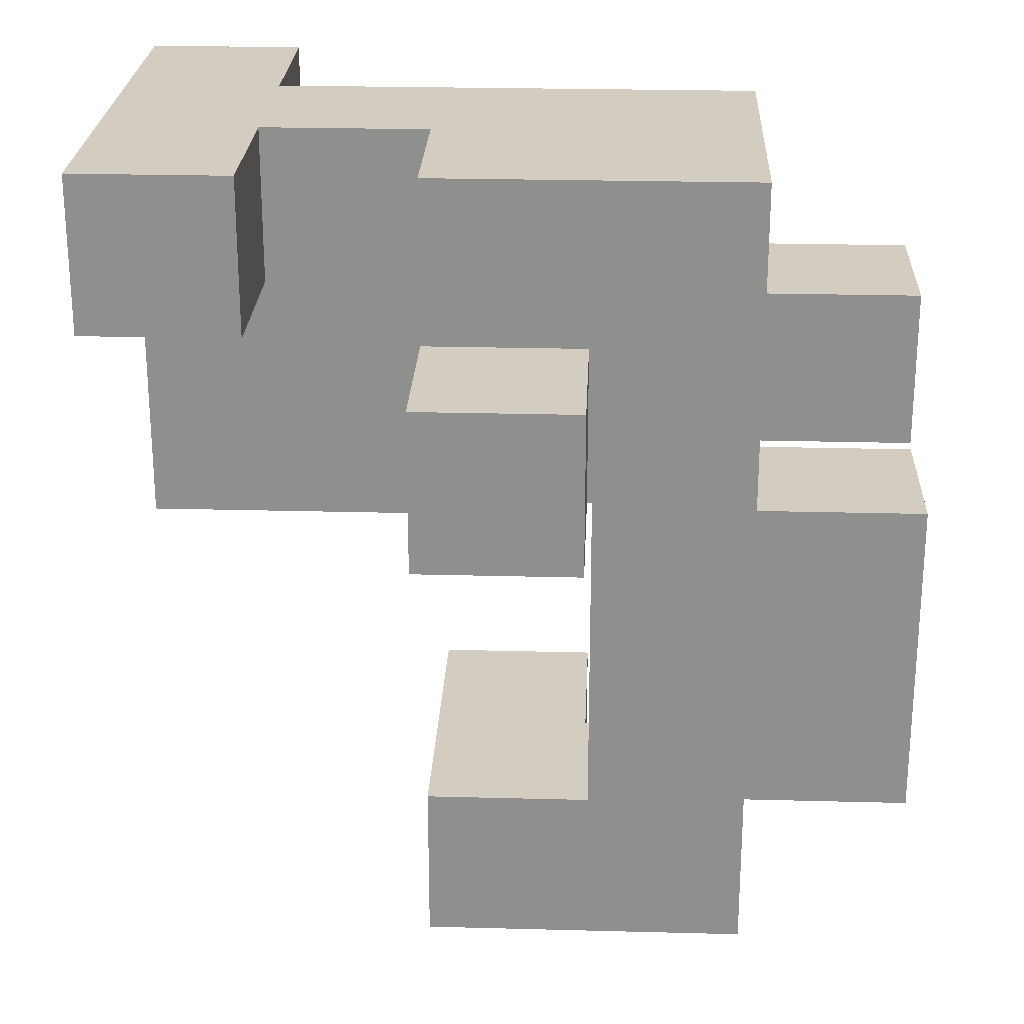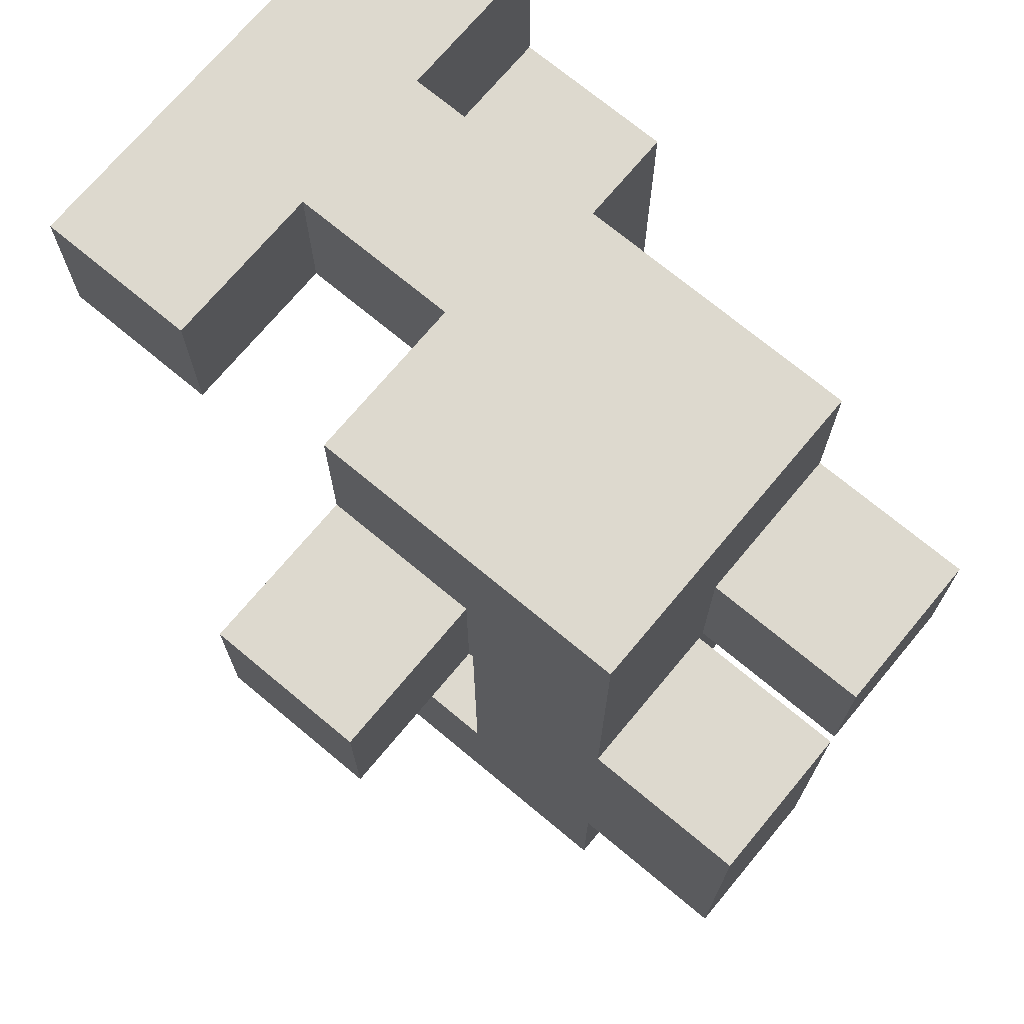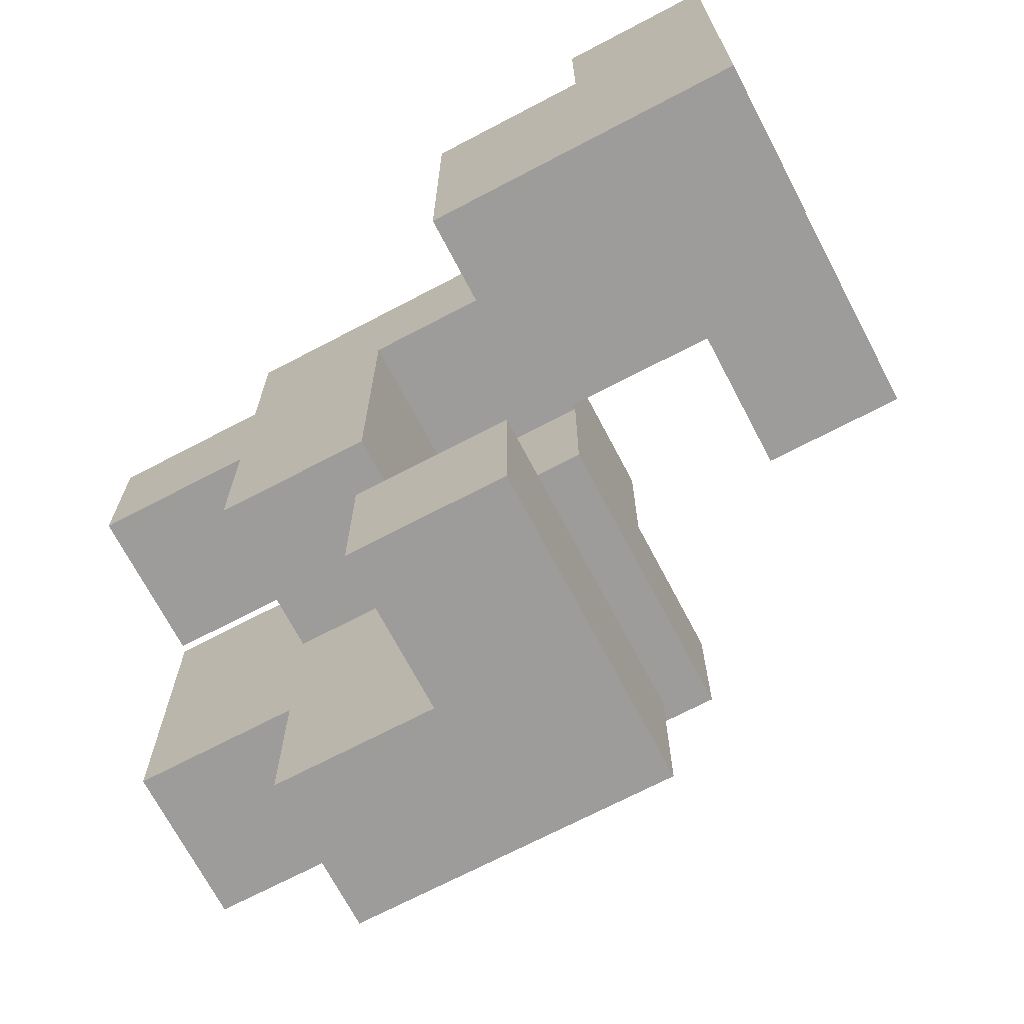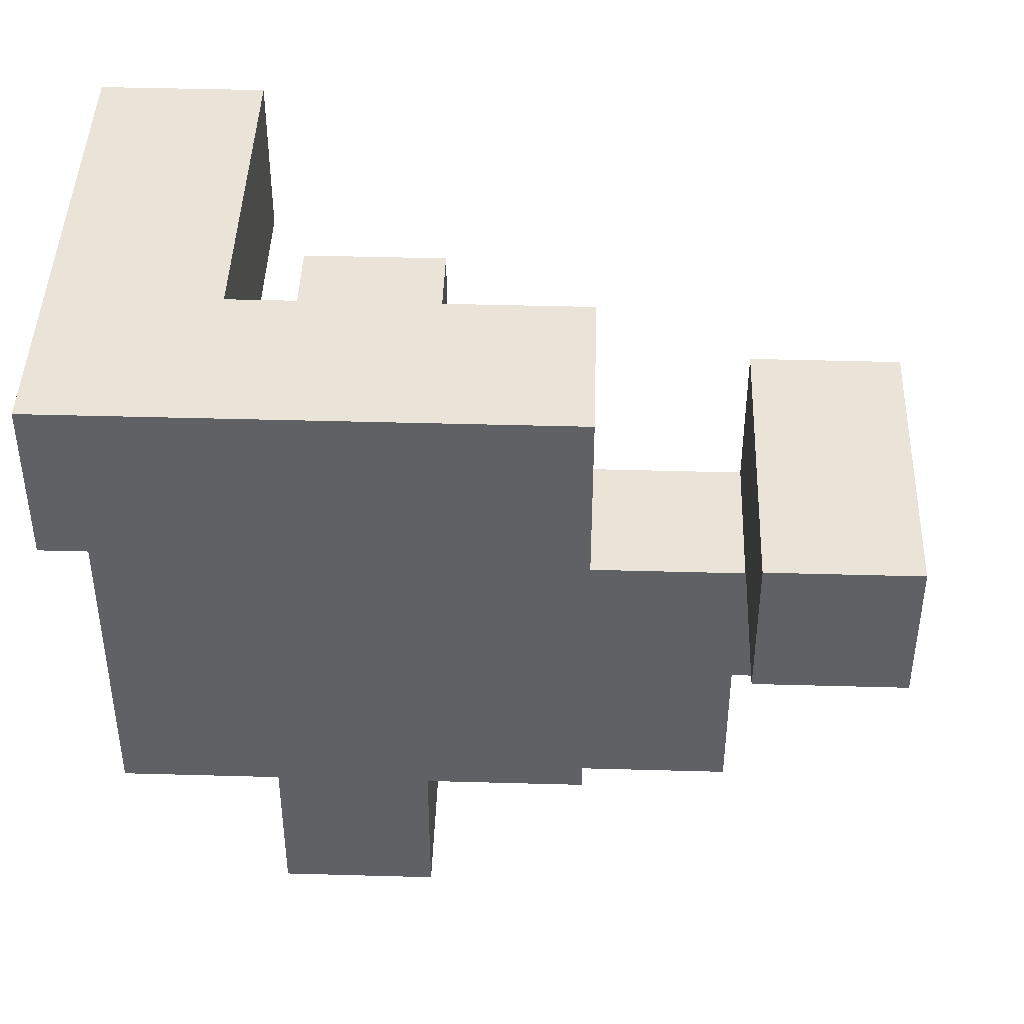
<metadata>
{"format":"obj","ext":"obj","renderer":"f3d","projection":"perspective","resolution":1024,"background":"white","views":[{"elev":24.5,"azim":92.5,"up":"+Y"},{"elev":71.7,"azim":129.8,"up":"+Y"},{"elev":-70.2,"azim":-62.3,"up":"+Y"},{"elev":43.4,"azim":-88.1,"up":"+Z"}]}
</metadata>
<code>
v -0.594 -0.994 -0.194
v -0.594 -0.994 0.194
v -0.594 -0.606 0.194
v -0.594 -0.606 -0.194
v -0.206 -0.994 -0.194
v -0.206 -0.994 0.194
v -0.2 -0.994 -0.194
v -0.2 -0.994 0.194
v -0.206 -0.606 0.194
v -0.206 -0.606 -0.194
v -0.2 -0.606 0.194
v -0.2 -0.606 -0.194
v -0.194 -0.994 -0.2
v -0.194 -0.994 -0.194
v -0.194 -0.606 -0.194
v -0.194 -0.606 -0.2
v 0.194 -0.994 -0.2
v 0.194 -0.606 -0.2
v 0.194 -0.606 -0.194
v 0.194 -0.994 -0.194
v 0.194 -0.606 0.194
v 0.194 -0.994 0.194
v -0.194 -0.994 0.194
v -0.194 -0.606 0.194
v -0.194 -0.994 -0.594
v -0.194 -0.994 -0.206
v -0.194 -0.606 -0.206
v -0.194 -0.606 -0.594
v -0.194 -0.6 -0.206
v -0.194 -0.6 -0.594
v 0.194 -0.994 -0.594
v 0.194 -0.606 -0.594
v 0.194 -0.606 -0.206
v 0.194 -0.994 -0.206
v 0.194 -0.6 -0.594
v 0.194 -0.6 -0.206
v -0.194 -0.594 -0.6
v -0.194 -0.594 -0.594
v -0.194 -0.206 -0.594
v -0.194 -0.206 -0.6
v -0.194 -0.2 -0.594
v -0.194 -0.2 -0.6
v -0.194 -0.594 -0.206
v -0.194 -0.206 -0.206
v -0.194 -0.2 -0.206
v 0.194 -0.594 -0.6
v 0.194 -0.206 -0.6
v 0.194 -0.206 -0.594
v 0.194 -0.594 -0.594
v 0.194 -0.2 -0.6
v 0.194 -0.2 -0.594
v 0.194 -0.594 -0.206
v 0.194 -0.206 -0.206
v 0.194 -0.2 -0.206
v -0.194 -0.194 -0.594
v -0.194 -0.194 -0.6
v -0.194 0.194 -0.594
v -0.194 0.194 -0.6
v -0.194 -0.194 -0.206
v 0.194 -0.194 -0.6
v 0.194 -0.194 -0.594
v 0.194 0.194 -0.6
v 0.194 0.194 -0.594
v 0.194 -0.194 -0.206
v 0.194 0.194 -0.206
v 0.194 0.2 -0.594
v 0.194 0.2 -0.206
v -0.2 -0.194 -0.594
v -0.2 -0.194 -0.206
v -0.2 0.194 -0.594
v -0.2 0.2 -0.594
v -0.194 0.2 -0.594
v -0.194 0.194 -0.206
v -0.2 0.194 -0.206
v -0.194 0.2 -0.206
v -0.2 0.2 -0.206
v -0.594 -0.194 -0.594
v -0.594 -0.194 -0.206
v -0.594 0.194 -0.206
v -0.594 0.194 -0.594
v -0.594 0.2 -0.206
v -0.594 0.2 -0.594
v -0.206 -0.194 -0.594
v -0.206 -0.194 -0.206
v -0.206 0.194 -0.594
v -0.206 0.2 -0.594
v -0.206 0.194 -0.206
v -0.206 0.2 -0.206
v -0.194 0.206 -0.206
v -0.194 0.206 -0.2
v -0.194 0.594 -0.2
v -0.194 0.594 -0.206
v -0.194 0.6 -0.2
v -0.194 0.6 -0.206
v 0.194 0.206 -0.594
v 0.194 0.206 -0.206
v 0.194 0.594 -0.594
v 0.194 0.594 -0.206
v 0.194 0.6 -0.594
v 0.194 0.6 -0.206
v 0.194 0.594 -0.2
v 0.194 0.206 -0.2
v 0.194 0.6 -0.2
v -0.2 0.206 -0.594
v -0.194 0.206 -0.594
v -0.2 0.594 -0.594
v -0.194 0.594 -0.594
v -0.2 0.6 -0.594
v -0.194 0.6 -0.594
v -0.2 0.206 -0.206
v -0.2 0.594 -0.206
v -0.2 0.6 -0.206
v -0.2 0.6 -0.2
v -0.2 0.606 -0.2
v -0.2 0.606 -0.206
v 0.194 0.606 -0.594
v 0.194 0.606 -0.206
v 0.194 0.994 -0.594
v 0.194 0.994 -0.206
v 0.194 0.606 -0.2
v 0.194 0.994 -0.2
v -0.2 0.994 -0.594
v -0.2 0.994 -0.206
v -0.194 0.994 -0.206
v -0.194 0.994 -0.594
v -0.2 0.994 -0.2
v -0.194 0.994 -0.2
v -0.2 0.606 -0.594
v -0.194 0.606 -0.594
v -0.194 0.606 -0.2
v -0.594 0.206 -0.6
v -0.594 0.206 -0.594
v -0.594 0.594 -0.594
v -0.594 0.594 -0.6
v -0.594 0.206 -0.206
v -0.594 0.594 -0.206
v -0.594 0.6 -0.206
v -0.594 0.6 -0.594
v -0.206 0.206 -0.6
v -0.206 0.594 -0.6
v -0.206 0.594 -0.594
v -0.206 0.206 -0.594
v -0.206 0.6 -0.594
v -0.206 0.206 -0.206
v -0.206 0.594 -0.206
v -0.206 0.6 -0.206
v -0.594 0.606 -0.206
v -0.594 0.606 -0.594
v -0.594 0.994 -0.206
v -0.594 0.994 -0.594
v -0.594 0.606 -0.2
v -0.594 0.994 -0.2
v -0.206 0.606 -0.206
v -0.206 0.606 -0.2
v -0.206 0.994 -0.206
v -0.206 0.994 -0.594
v -0.206 0.994 -0.2
v -0.206 0.606 -0.594
v -0.594 0.206 -0.994
v -0.594 0.206 -0.606
v -0.594 0.594 -0.606
v -0.594 0.594 -0.994
v -0.206 0.206 -0.994
v -0.206 0.594 -0.994
v -0.206 0.594 -0.606
v -0.206 0.206 -0.606
v -0.594 0.606 -0.194
v -0.594 0.994 -0.194
v -0.594 0.606 0.194
v -0.594 0.994 0.194
v -0.594 0.606 0.2
v -0.594 0.994 0.2
v -0.206 0.606 0.194
v -0.206 0.994 0.194
v -0.206 0.994 0.2
v -0.206 0.606 0.2
v -0.206 0.606 -0.194
v -0.2 0.606 -0.194
v -0.2 0.606 0.194
v -0.206 0.994 -0.194
v -0.2 0.994 -0.194
v -0.2 0.994 0.194
v -0.194 -0.2 -0.994
v -0.194 -0.2 -0.606
v -0.194 -0.194 -0.606
v -0.194 -0.194 -0.994
v -0.194 0.194 -0.606
v -0.194 0.194 -0.994
v 0.194 -0.2 -0.994
v 0.194 -0.194 -0.994
v 0.194 -0.194 -0.606
v 0.194 -0.2 -0.606
v 0.194 0.194 -0.994
v 0.194 0.194 -0.606
v -0.194 -0.594 -0.994
v -0.194 -0.594 -0.606
v -0.194 -0.206 -0.606
v -0.194 -0.206 -0.994
v 0.194 -0.594 -0.994
v 0.194 -0.206 -0.994
v 0.194 -0.206 -0.606
v 0.194 -0.594 -0.606
v -0.194 0.6 -0.194
v -0.194 0.606 -0.194
v -0.194 0.6 0.194
v -0.194 0.606 0.194
v 0.194 0.606 -0.194
v 0.194 0.6 -0.194
v 0.194 0.994 -0.194
v 0.194 0.606 0.194
v 0.194 0.6 0.194
v 0.194 0.994 0.194
v -0.194 0.994 -0.194
v -0.194 0.994 0.194
v -0.594 0.606 0.206
v -0.594 0.994 0.206
v -0.594 0.606 0.594
v -0.594 0.994 0.594
v -0.594 0.606 0.6
v -0.594 0.994 0.6
v -0.206 0.994 0.206
v -0.206 0.606 0.206
v -0.206 0.994 0.594
v -0.206 0.606 0.594
v -0.206 0.994 0.6
v -0.206 0.606 0.6
v -0.594 0.606 0.606
v -0.594 0.994 0.606
v -0.206 0.994 0.606
v -0.206 0.606 0.606
v -0.6 0.606 0.606
v -0.594 0.606 0.994
v -0.6 0.606 0.994
v -0.206 0.606 0.994
v -0.2 0.606 0.606
v -0.2 0.606 0.994
v -0.6 0.994 0.606
v -0.6 0.994 0.994
v -0.594 0.994 0.994
v -0.206 0.994 0.994
v -0.2 0.994 0.994
v -0.2 0.994 0.606
v -0.994 0.6 0.606
v -0.994 0.6 0.994
v -0.994 0.606 0.994
v -0.994 0.606 0.606
v -0.994 0.994 0.994
v -0.994 0.994 0.606
v -0.606 0.6 0.606
v -0.606 0.606 0.606
v -0.606 0.606 0.994
v -0.606 0.6 0.994
v -0.606 0.994 0.994
v -0.606 0.994 0.606
v -0.994 0.2 0.6
v -0.994 0.2 0.606
v -0.994 0.206 0.606
v -0.994 0.206 0.6
v -0.994 0.594 0.606
v -0.994 0.594 0.6
v -0.994 0.2 0.994
v -0.994 0.206 0.994
v -0.994 0.594 0.994
v -0.606 0.2 0.6
v -0.606 0.206 0.6
v -0.606 0.206 0.606
v -0.606 0.2 0.606
v -0.606 0.594 0.6
v -0.606 0.594 0.606
v -0.606 0.206 0.994
v -0.606 0.2 0.994
v -0.606 0.594 0.994
v -0.994 -0.194 0.6
v -0.994 -0.194 0.606
v -0.994 0.194 0.606
v -0.994 0.194 0.6
v -0.994 -0.194 0.994
v -0.994 0.194 0.994
v -0.606 -0.194 0.6
v -0.606 0.194 0.6
v -0.606 0.194 0.606
v -0.606 -0.194 0.606
v -0.606 0.194 0.994
v -0.606 -0.194 0.994
v -0.194 0.206 -0.194
v -0.194 0.594 -0.194
v -0.194 0.206 0.194
v -0.194 0.594 0.194
v 0.194 0.594 -0.194
v 0.194 0.206 -0.194
v 0.194 0.594 0.194
v 0.194 0.206 0.194
v 0.2 0.206 -0.194
v 0.2 0.206 0.194
v 0.2 0.594 0.194
v 0.2 0.594 -0.194
v 0.594 0.206 -0.194
v 0.594 0.594 -0.194
v 0.594 0.594 0.194
v 0.594 0.206 0.194
v 0.206 0.206 -0.194
v 0.206 0.206 0.194
v 0.206 0.594 0.194
v 0.206 0.594 -0.194
v -0.994 0.2 0.206
v -0.994 0.2 0.594
v -0.994 0.206 0.594
v -0.994 0.206 0.206
v -0.994 0.594 0.594
v -0.994 0.594 0.206
v -0.606 0.2 0.206
v -0.606 0.206 0.206
v -0.606 0.206 0.594
v -0.606 0.2 0.594
v -0.606 0.594 0.206
v -0.606 0.594 0.594
v -0.994 -0.194 0.206
v -0.994 -0.194 0.594
v -0.994 0.194 0.594
v -0.994 0.194 0.206
v -0.606 -0.194 0.206
v -0.606 0.194 0.206
v -0.606 0.194 0.594
v -0.606 -0.194 0.594
v 0.194 0.606 0.606
v 0.194 0.994 0.606
v 0.194 0.994 0.994
v 0.194 0.606 0.994
v -0.194 0.606 0.606
v -0.194 0.606 0.994
v -0.194 0.994 0.994
v -0.194 0.994 0.606
f 1 2 3 4
f 1 5 6 2
f 5 7 8 6
f 4 3 9 10
f 10 9 11 12
f 1 4 10 5
f 5 10 12 7
f 2 6 9 3
f 6 8 11 9
f 13 14 15 16
f 17 18 19 20
f 20 19 21 22
f 7 14 23 8
f 13 17 20 14
f 14 20 22 23
f 12 11 24 15
f 16 15 19 18
f 15 24 21 19
f 7 12 15 14
f 8 23 24 11
f 23 22 21 24
f 25 26 27 28
f 28 27 29 30
f 26 13 16 27
f 31 32 33 34
f 32 35 36 33
f 34 33 18 17
f 25 31 34 26
f 26 34 17 13
f 27 16 18 33
f 25 28 32 31
f 28 30 35 32
f 27 33 36 29
f 37 38 39 40
f 40 39 41 42
f 30 29 43 38
f 38 43 44 39
f 39 44 45 41
f 46 47 48 49
f 47 50 51 48
f 35 49 52 36
f 49 48 53 52
f 48 51 54 53
f 37 46 49 38
f 30 38 49 35
f 29 36 52 43
f 43 52 53 44
f 44 53 54 45
f 42 41 55 56
f 56 55 57 58
f 41 45 59 55
f 50 60 61 51
f 60 62 63 61
f 51 61 64 54
f 61 63 65 64
f 63 66 67 65
f 68 55 59 69
f 58 57 63 62
f 68 70 57 55
f 70 71 72 57
f 57 72 66 63
f 45 54 64 59
f 69 59 73 74
f 59 64 65 73
f 74 73 75 76
f 73 65 67 75
f 77 78 79 80
f 80 79 81 82
f 77 83 84 78
f 83 68 69 84
f 77 80 85 83
f 83 85 70 68
f 80 82 86 85
f 85 86 71 70
f 78 84 87 79
f 84 69 74 87
f 79 87 88 81
f 87 74 76 88
f 89 90 91 92
f 92 91 93 94
f 66 95 96 67
f 95 97 98 96
f 97 99 100 98
f 96 98 101 102
f 98 100 103 101
f 89 96 102 90
f 71 104 105 72
f 72 105 95 66
f 104 106 107 105
f 105 107 97 95
f 106 108 109 107
f 107 109 99 97
f 76 75 89 110
f 75 67 96 89
f 110 89 92 111
f 111 92 94 112
f 112 113 114 115
f 99 116 117 100
f 116 118 119 117
f 100 117 120 103
f 117 119 121 120
f 112 94 93 113
f 122 123 124 125
f 123 126 127 124
f 125 124 119 118
f 124 127 121 119
f 108 128 129 109
f 109 129 116 99
f 128 122 125 129
f 129 125 118 116
f 113 93 130 114
f 131 132 133 134
f 82 81 135 132
f 132 135 136 133
f 133 136 137 138
f 139 140 141 142
f 131 139 142 132
f 134 133 141 140
f 82 132 142 86
f 86 142 104 71
f 142 141 106 104
f 133 138 143 141
f 141 143 108 106
f 81 88 144 135
f 88 76 110 144
f 135 144 145 136
f 144 110 111 145
f 136 145 146 137
f 145 111 112 146
f 138 137 147 148
f 148 147 149 150
f 147 151 152 149
f 147 153 154 151
f 153 115 114 154
f 150 149 155 156
f 149 152 157 155
f 156 155 123 122
f 155 157 126 123
f 138 148 158 143
f 143 158 128 108
f 148 150 156 158
f 158 156 122 128
f 137 146 153 147
f 146 112 115 153
f 159 160 161 162
f 160 131 134 161
f 163 164 165 166
f 166 165 140 139
f 159 163 166 160
f 160 166 139 131
f 162 161 165 164
f 161 134 140 165
f 159 162 164 163
f 151 167 168 152
f 167 169 170 168
f 169 171 172 170
f 173 174 175 176
f 151 154 177 167
f 167 177 173 169
f 169 173 176 171
f 154 114 178 177
f 177 178 179 173
f 152 168 180 157
f 168 170 174 180
f 170 172 175 174
f 157 180 181 126
f 180 174 182 181
f 173 179 182 174
f 183 184 185 186
f 186 185 187 188
f 184 42 56 185
f 185 56 58 187
f 189 190 191 192
f 190 193 194 191
f 192 191 60 50
f 191 194 62 60
f 188 187 194 193
f 187 58 62 194
f 183 186 190 189
f 186 188 193 190
f 195 196 197 198
f 198 197 184 183
f 196 37 40 197
f 197 40 42 184
f 199 200 201 202
f 200 189 192 201
f 202 201 47 46
f 201 192 50 47
f 195 199 202 196
f 196 202 46 37
f 195 198 200 199
f 198 183 189 200
f 93 203 204 130
f 203 205 206 204
f 103 120 207 208
f 120 121 209 207
f 208 207 210 211
f 207 209 212 210
f 114 130 204 178
f 178 204 206 179
f 126 181 213 127
f 181 182 214 213
f 127 213 209 121
f 213 214 212 209
f 205 211 210 206
f 179 206 214 182
f 206 210 212 214
f 171 215 216 172
f 215 217 218 216
f 217 219 220 218
f 176 175 221 222
f 222 221 223 224
f 224 223 225 226
f 171 176 222 215
f 215 222 224 217
f 217 224 226 219
f 172 216 221 175
f 216 218 223 221
f 218 220 225 223
f 219 227 228 220
f 226 225 229 230
f 231 227 232 233
f 219 226 230 227
f 227 230 234 232
f 230 235 236 234
f 237 238 239 228
f 220 228 229 225
f 228 239 240 229
f 229 240 241 242
f 231 237 228 227
f 230 229 242 235
f 233 232 239 238
f 232 234 240 239
f 234 236 241 240
f 243 244 245 246
f 246 245 247 248
f 249 250 251 252
f 250 231 233 251
f 248 247 253 254
f 254 253 238 237
f 243 246 250 249
f 246 248 254 250
f 250 254 237 231
f 244 252 251 245
f 245 251 253 247
f 251 233 238 253
f 255 256 257 258
f 258 257 259 260
f 256 261 262 257
f 257 262 263 259
f 259 263 244 243
f 264 265 266 267
f 265 268 269 266
f 267 266 270 271
f 266 269 272 270
f 269 249 252 272
f 260 259 269 268
f 259 243 249 269
f 261 271 270 262
f 262 270 272 263
f 263 272 252 244
f 273 274 275 276
f 276 275 256 255
f 274 277 278 275
f 275 278 261 256
f 279 280 281 282
f 280 264 267 281
f 282 281 283 284
f 281 267 271 283
f 273 279 282 274
f 274 282 284 277
f 277 284 283 278
f 278 283 271 261
f 90 285 286 91
f 91 286 203 93
f 285 287 288 286
f 286 288 205 203
f 102 101 289 290
f 101 103 208 289
f 289 208 211 291
f 90 102 290 285
f 285 290 292 287
f 290 293 294 292
f 289 291 295 296
f 290 289 296 293
f 287 292 291 288
f 292 294 295 291
f 288 291 211 205
f 297 298 299 300
f 293 301 302 294
f 301 297 300 302
f 296 295 303 304
f 304 303 299 298
f 293 296 304 301
f 301 304 298 297
f 294 302 303 295
f 302 300 299 303
f 305 306 307 308
f 308 307 309 310
f 306 255 258 307
f 307 258 260 309
f 311 312 313 314
f 312 315 316 313
f 314 313 265 264
f 313 316 268 265
f 310 309 316 315
f 309 260 268 316
f 305 308 312 311
f 308 310 315 312
f 317 318 319 320
f 320 319 306 305
f 318 273 276 319
f 319 276 255 306
f 321 322 323 324
f 322 311 314 323
f 324 323 280 279
f 323 314 264 280
f 317 321 324 318
f 318 324 279 273
f 317 320 322 321
f 320 305 311 322
f 325 326 327 328
f 235 329 330 236
f 329 325 328 330
f 242 241 331 332
f 332 331 327 326
f 235 242 332 329
f 329 332 326 325
f 236 330 331 241
f 330 328 327 331

</code>
